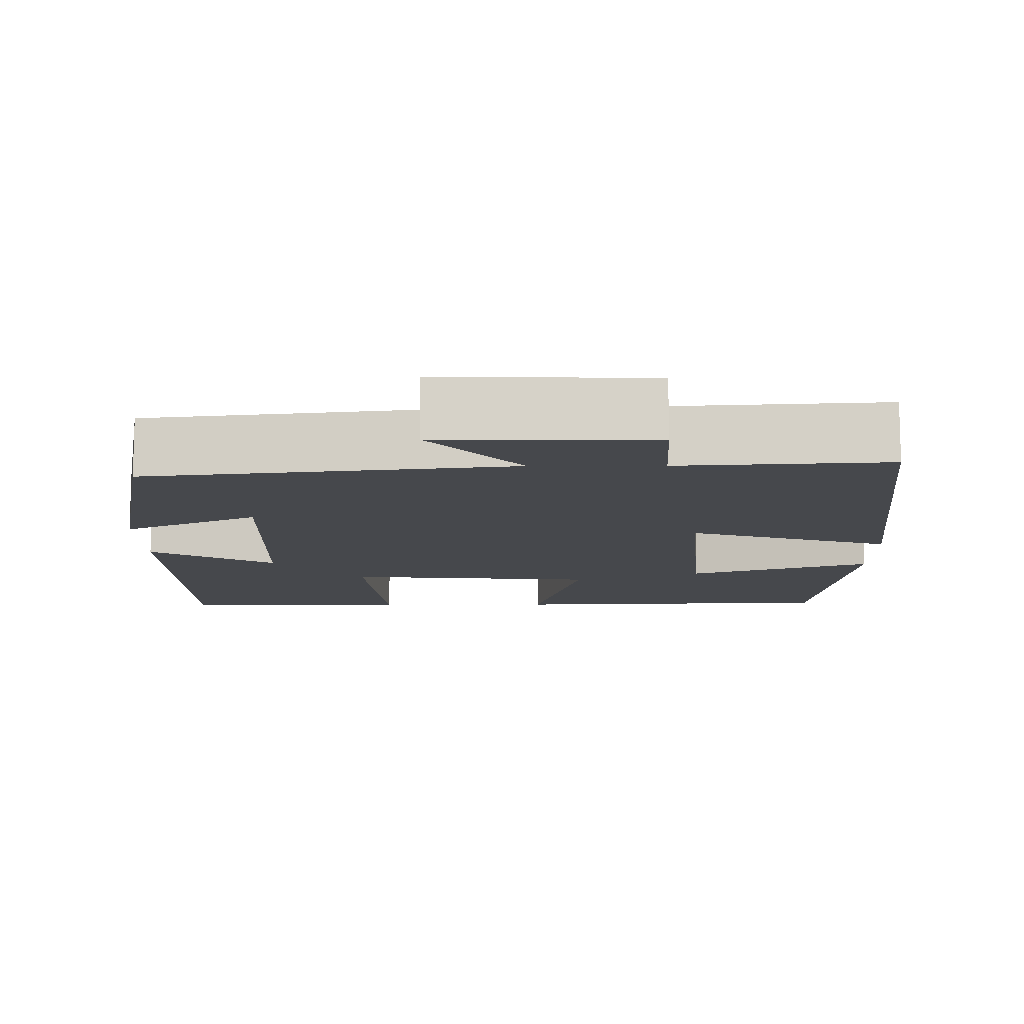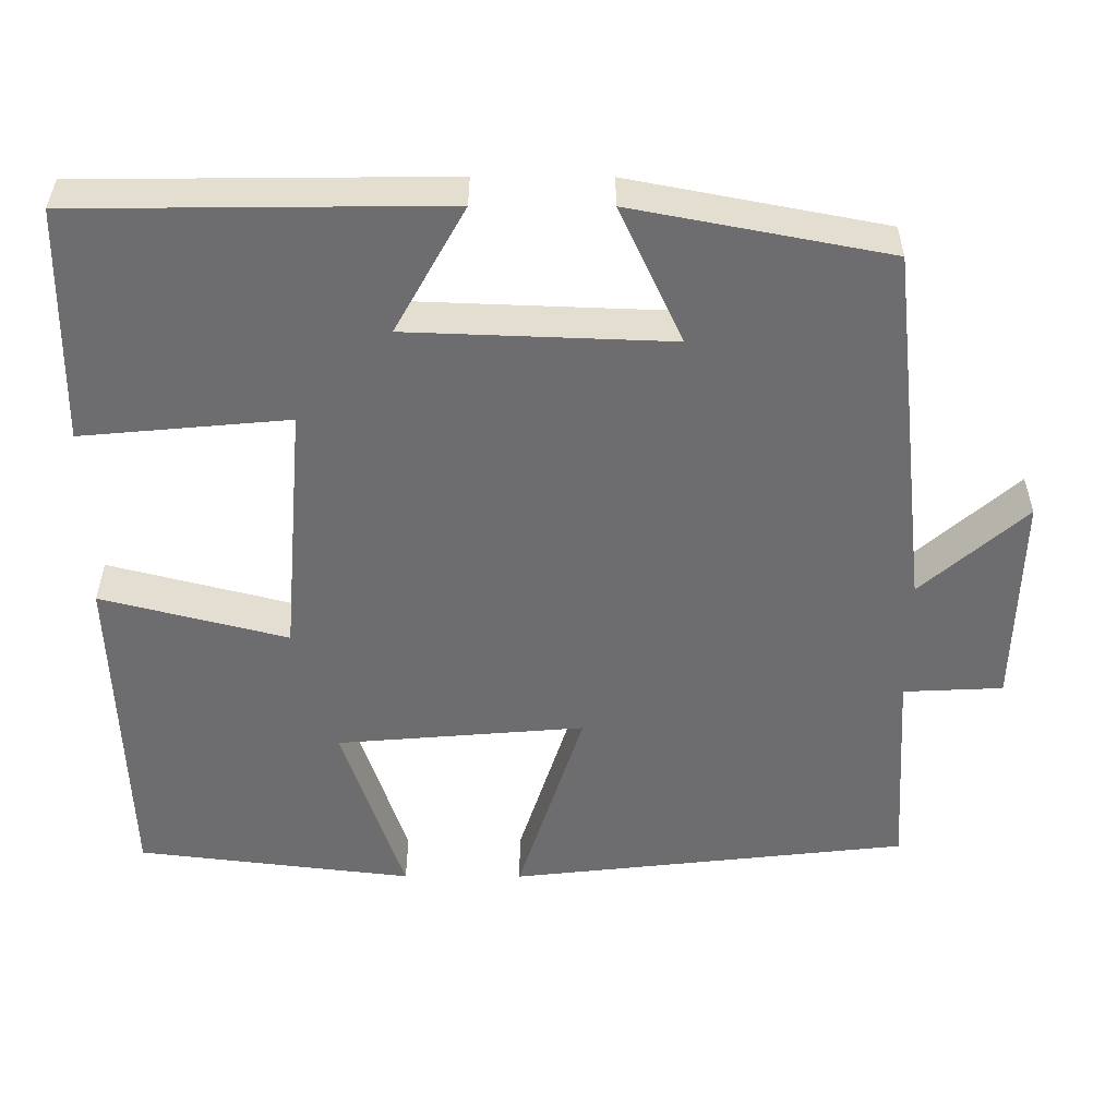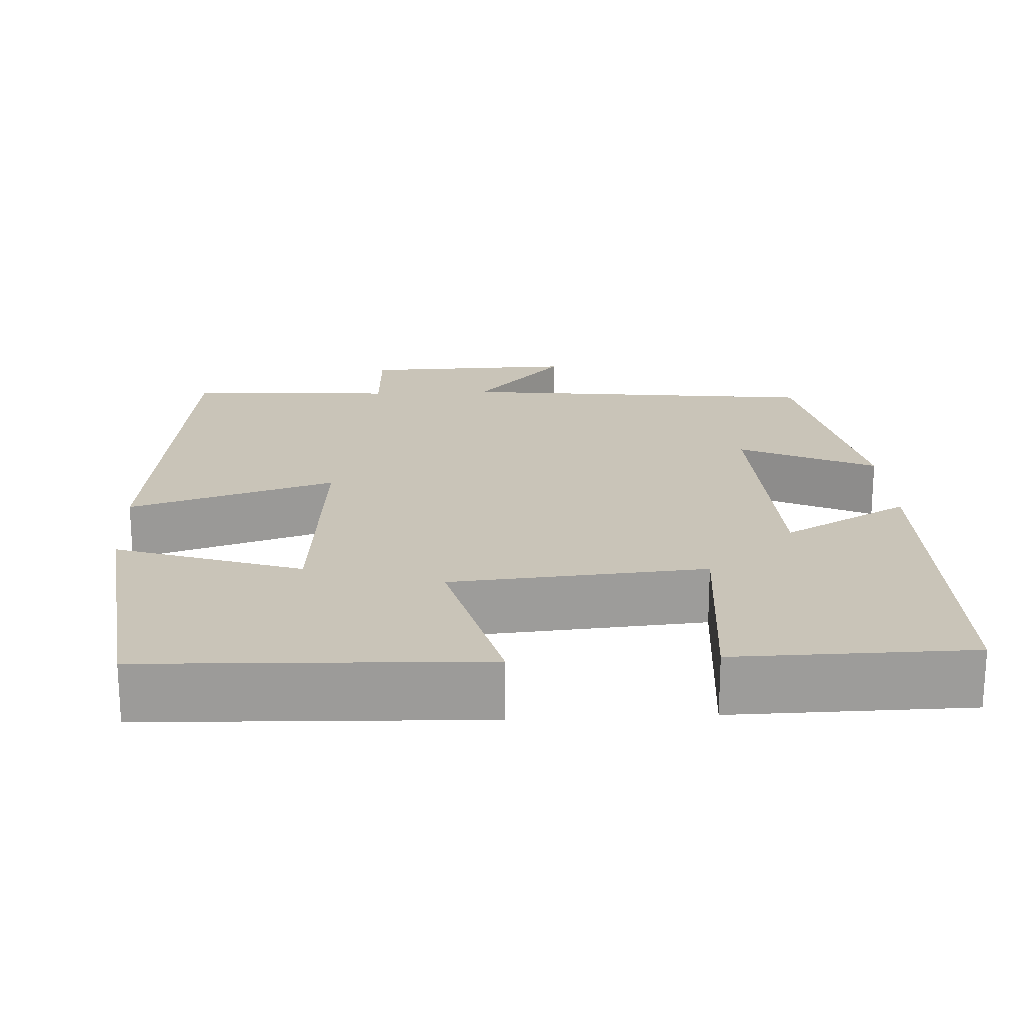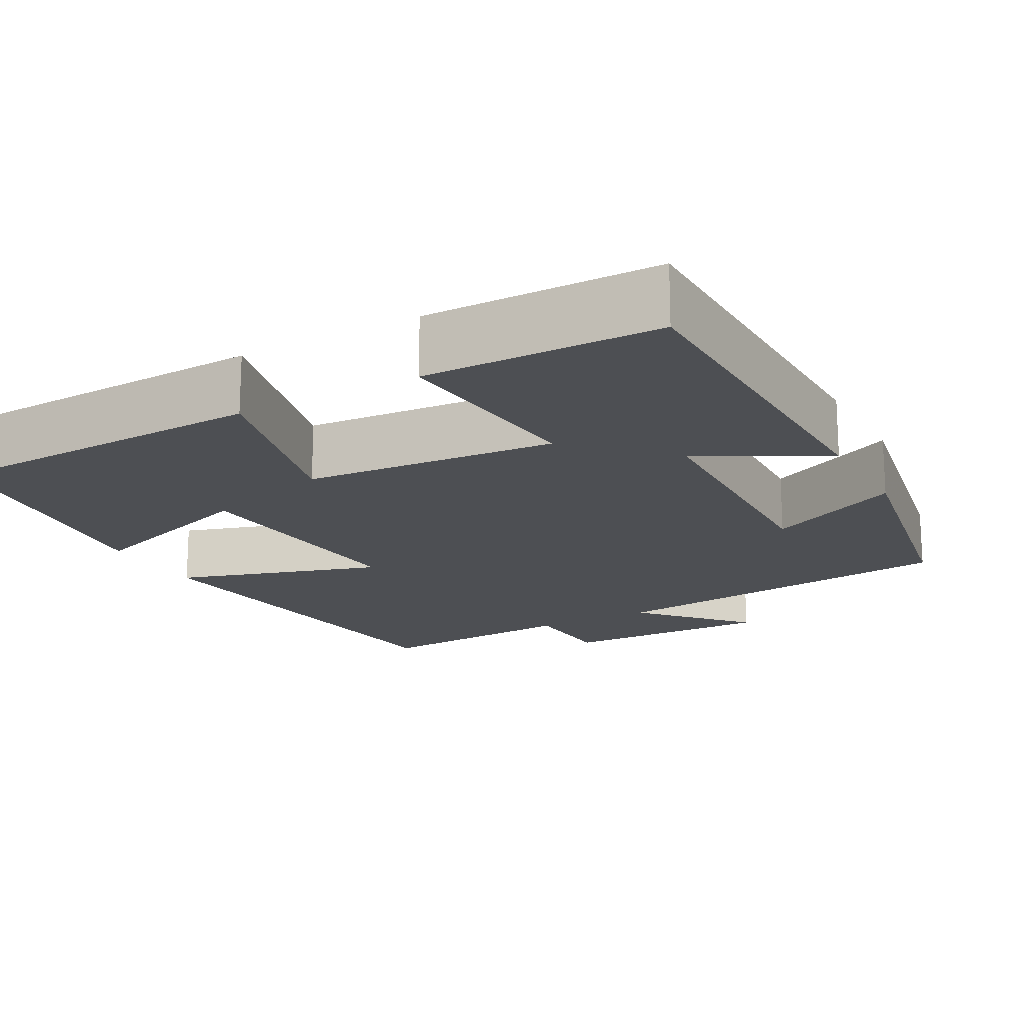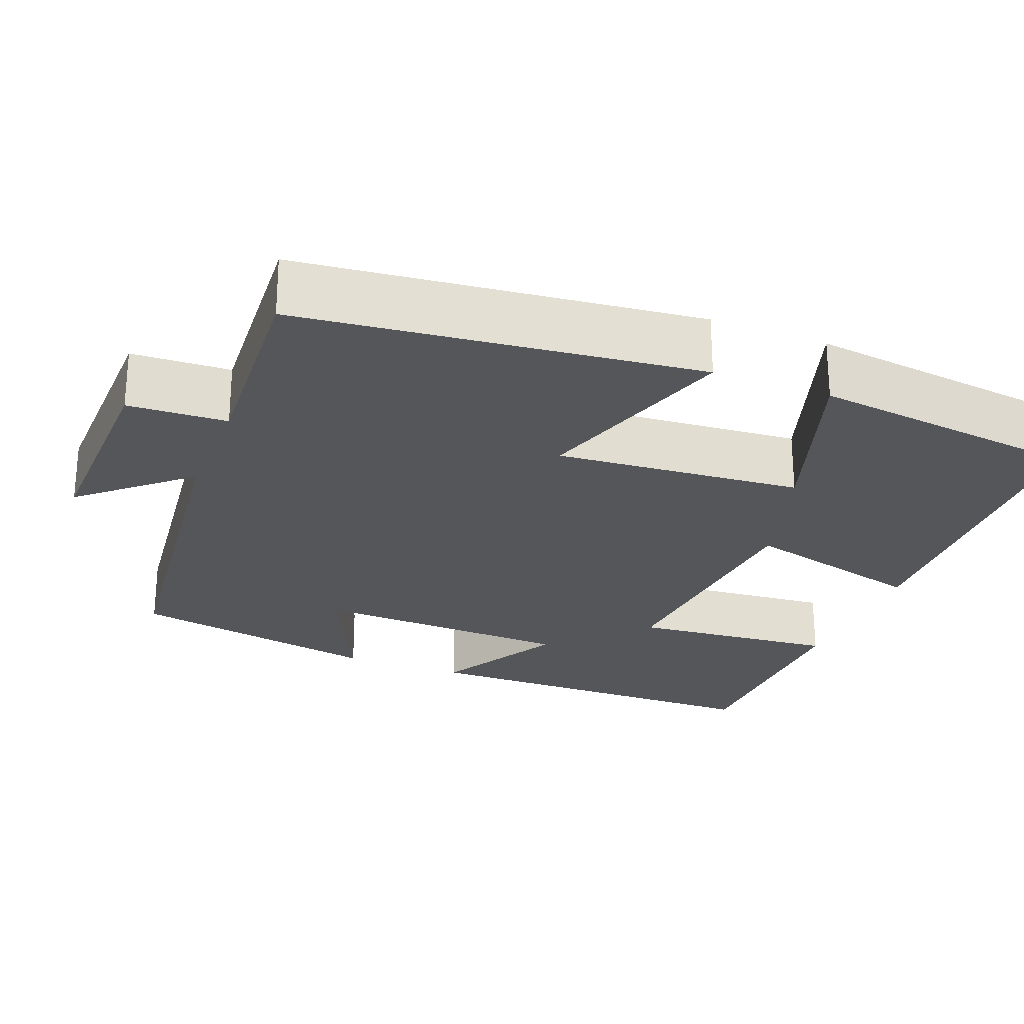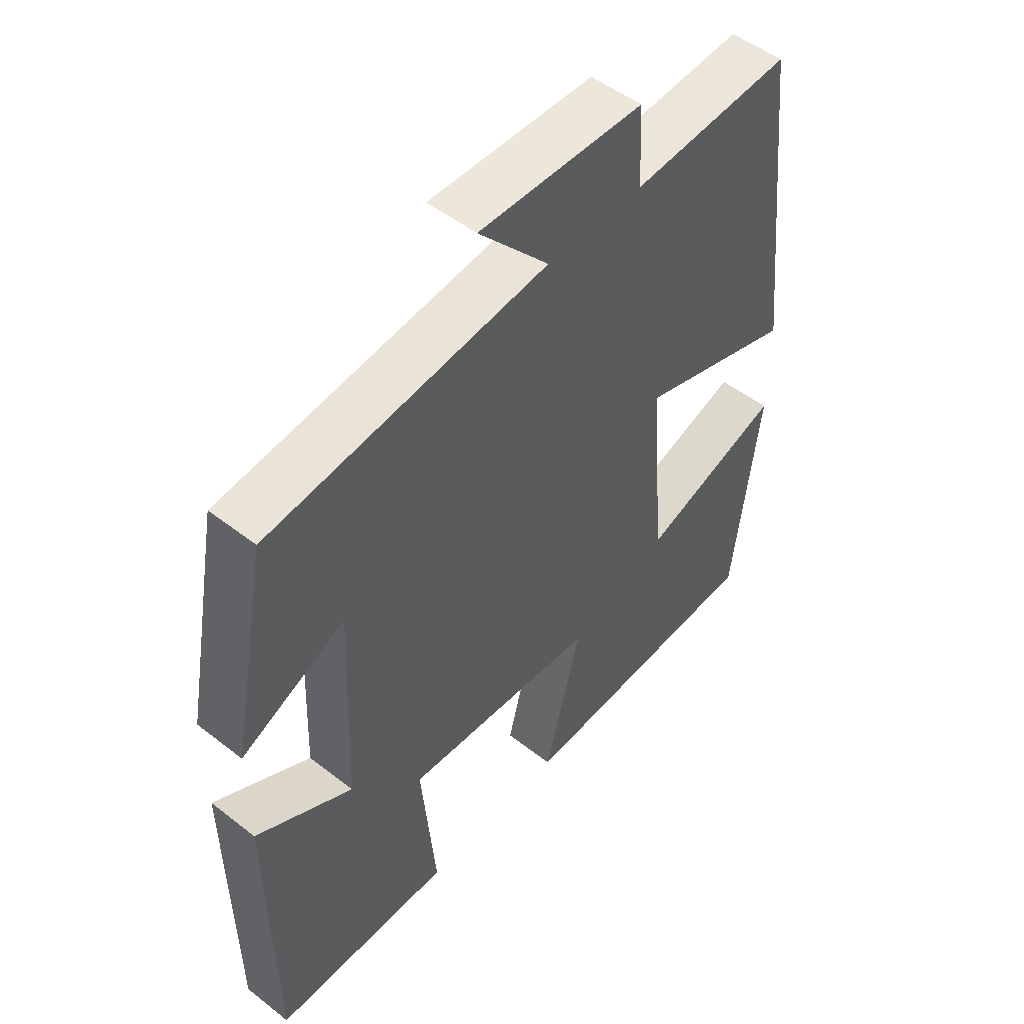
<metadata>
{"format":"obj","ext":"obj","renderer":"f3d","projection":"perspective","resolution":1024,"background":"white","views":[{"elev":-11.5,"azim":0.4,"up":"+Y"},{"elev":-54.1,"azim":-90.2,"up":"+Y"},{"elev":20.2,"azim":177.0,"up":"+Y"},{"elev":-17.6,"azim":-151.0,"up":"+Y"},{"elev":-25.4,"azim":68.5,"up":"+Y"},{"elev":50.6,"azim":-49.5,"up":"+Z"}]}
</metadata>
<code>
v 0.458 0.07 -0.484
v 0.037 0.07 -0.5
v 0.097 0.07 -0.266
v -0.223 0.07 -0.24
v -0.199 0.07 -0.5
v -0.495 0.07 -0.496
v -0.5 0.07 -0.035
v -0.341 0.07 -0.123
v -0.329 0.07 0.207
v -0.5 0.07 0.127
v -0.439 0.07 0.447
v 0.02 0.07 0.5
v -0.096 0.07 0.631
v 0.174 0.07 0.625
v 0.18 0.07 0.5
v 0.443 0.07 0.517
v 0.5 0.07 0.015
v 0.241 0.07 0.097
v 0.267 0.07 -0.215
v 0.5 0.07 -0.137
v 0.458 0 -0.484
v 0.037 0 -0.5
v 0.097 0 -0.266
v -0.223 0 -0.24
v -0.199 0 -0.5
v -0.495 0 -0.496
v -0.5 0 -0.035
v -0.341 0 -0.123
v -0.329 0 0.207
v -0.5 0 0.127
v -0.439 0 0.447
v 0.02 0 0.5
v -0.096 0 0.631
v 0.174 0 0.625
v 0.18 0 0.5
v 0.443 0 0.517
v 0.5 0 0.015
v 0.241 0 0.097
v 0.267 0 -0.215
v 0.5 0 -0.137
f 19 20 1 2
f 18 19 2 3
f 15 16 17 18
f 15 18 3 4
f 12 13 14 15
f 11 12 15
f 10 11 15
f 9 10 15
f 8 9 15 4
f 6 7 8
f 5 6 8
f 4 5 8
f 22 21 40 39
f 23 22 39 38
f 38 37 36 35
f 24 23 38 35
f 35 34 33 32
f 35 32 31
f 35 31 30
f 35 30 29
f 24 35 29 28
f 28 27 26
f 28 26 25
f 28 25 24
f 1 21 22 2
f 2 22 23 3
f 3 23 24 4
f 4 24 25 5
f 5 25 26 6
f 6 26 27 7
f 7 27 28 8
f 8 28 29 9
f 9 29 30 10
f 10 30 31 11
f 11 31 32 12
f 12 32 33 13
f 13 33 34 14
f 14 34 35 15
f 15 35 36 16
f 16 36 37 17
f 17 37 38 18
f 18 38 39 19
f 19 39 40 20
f 20 40 21 1

</code>
